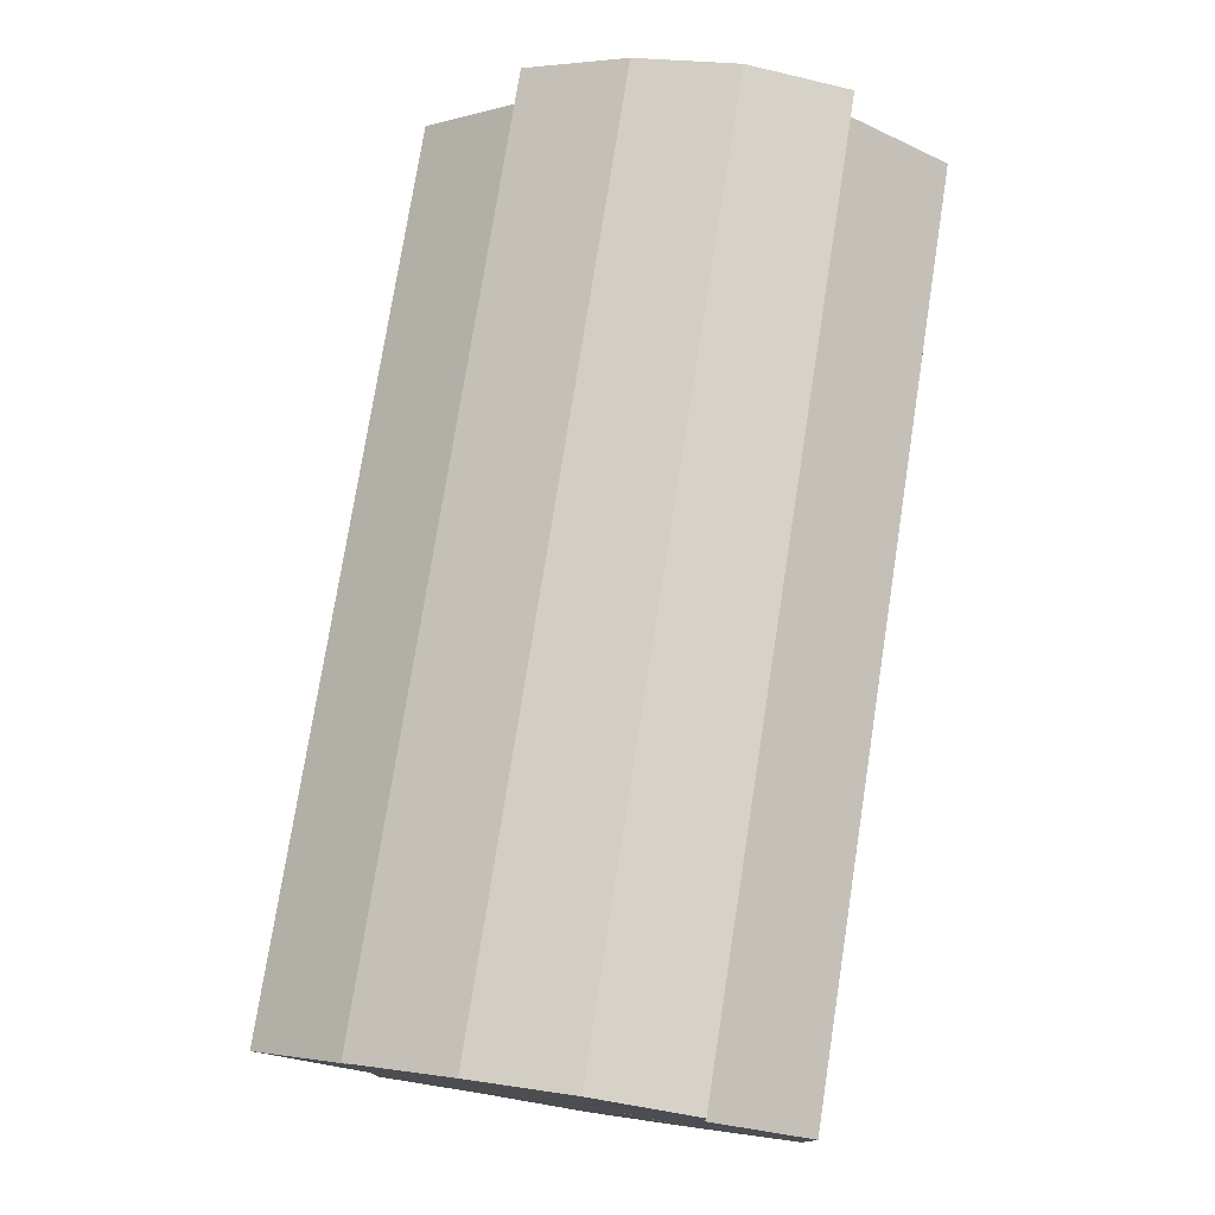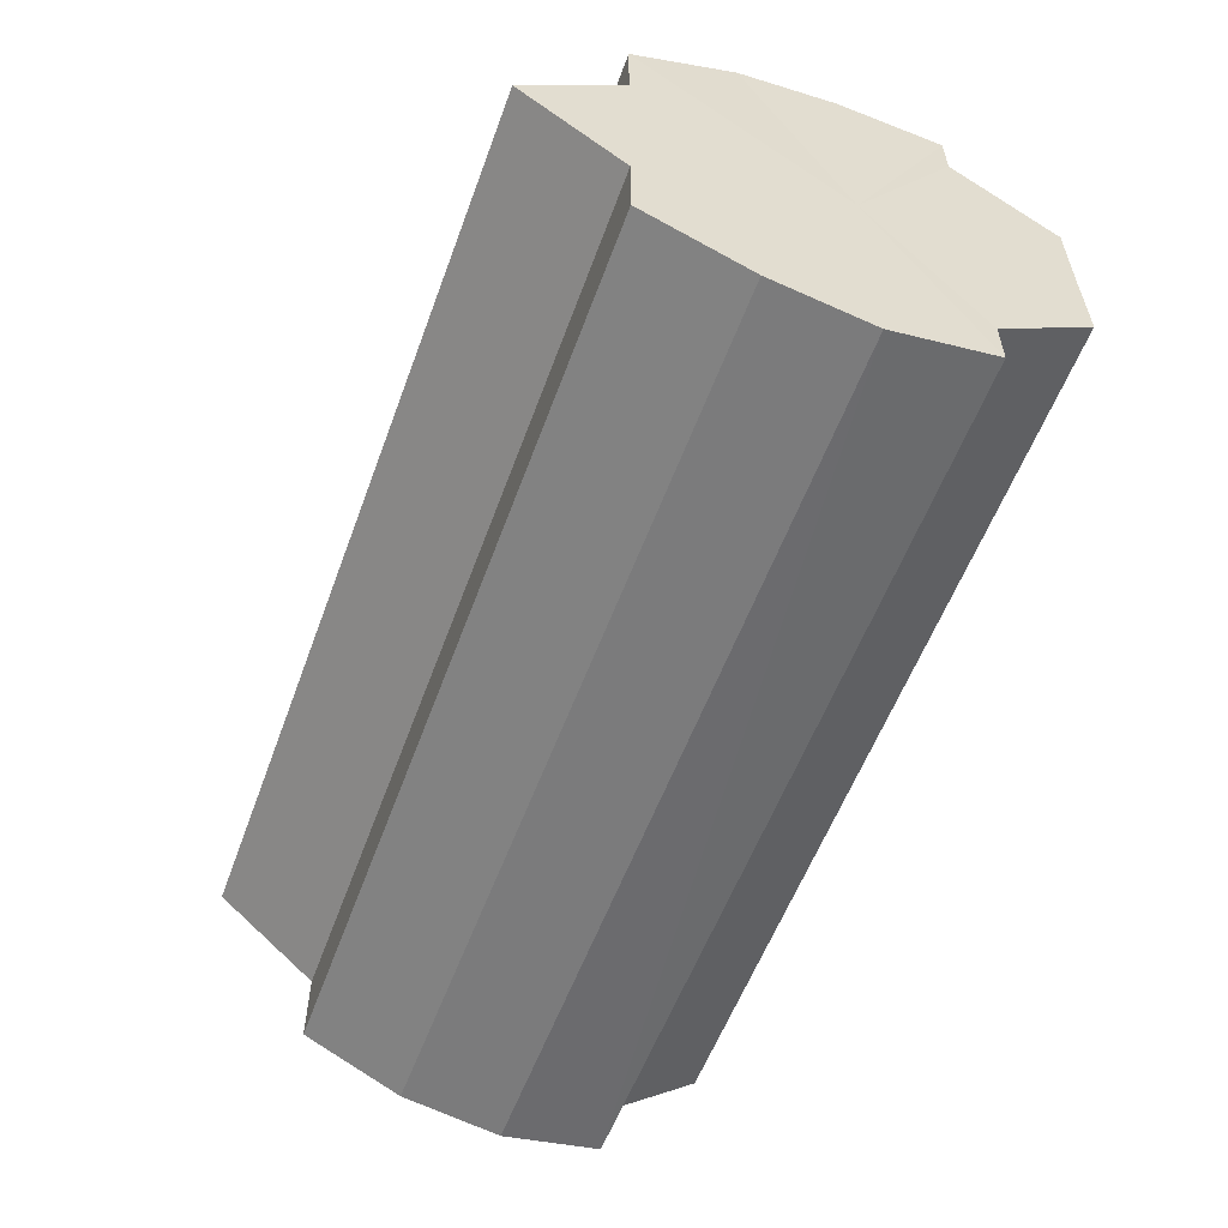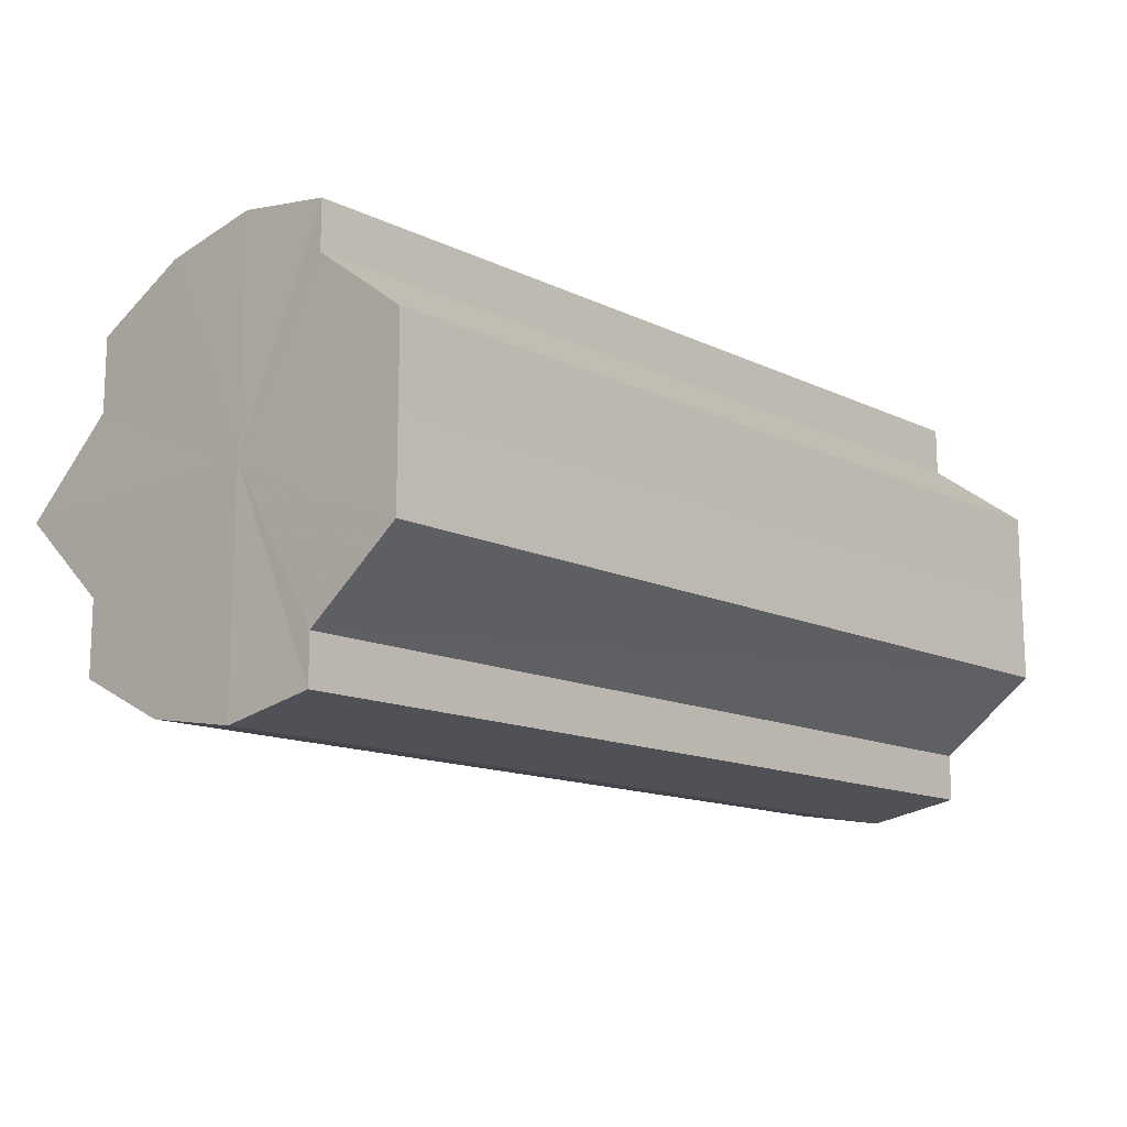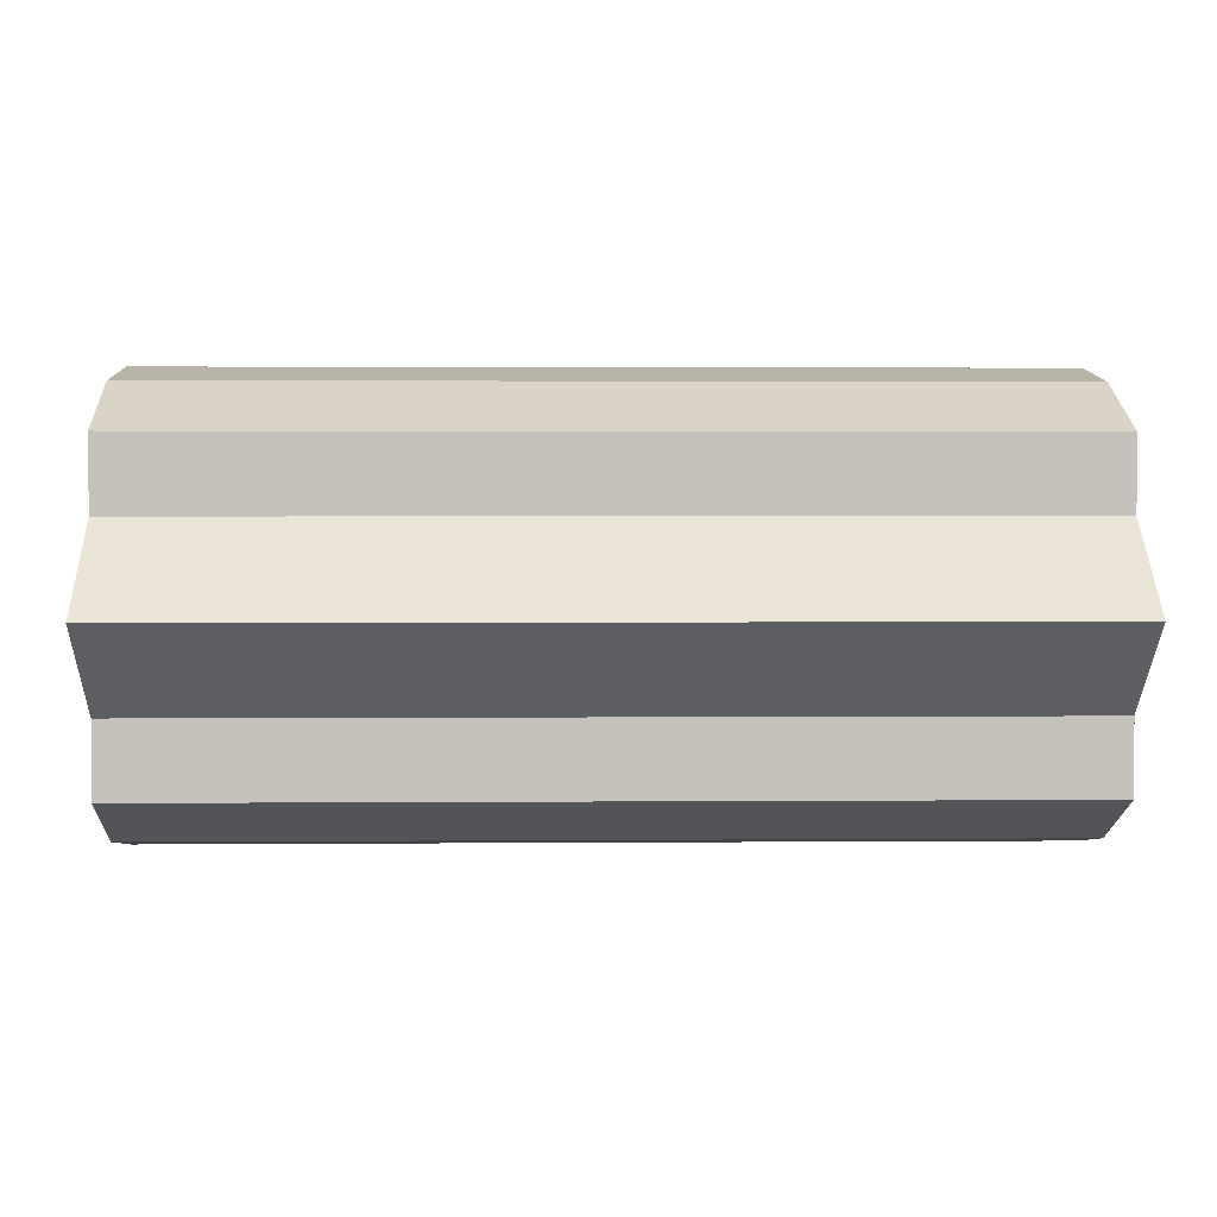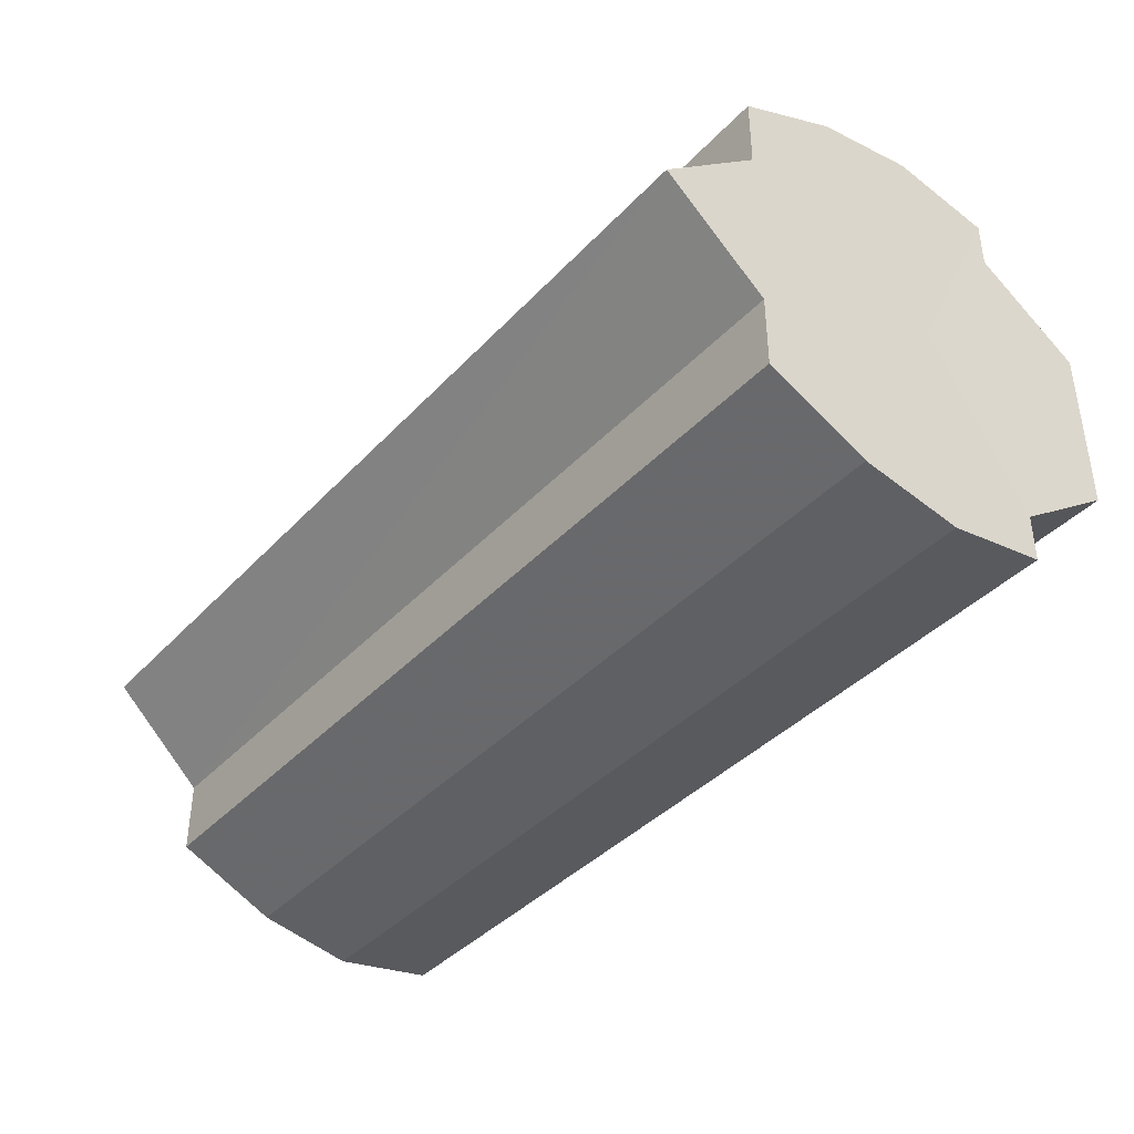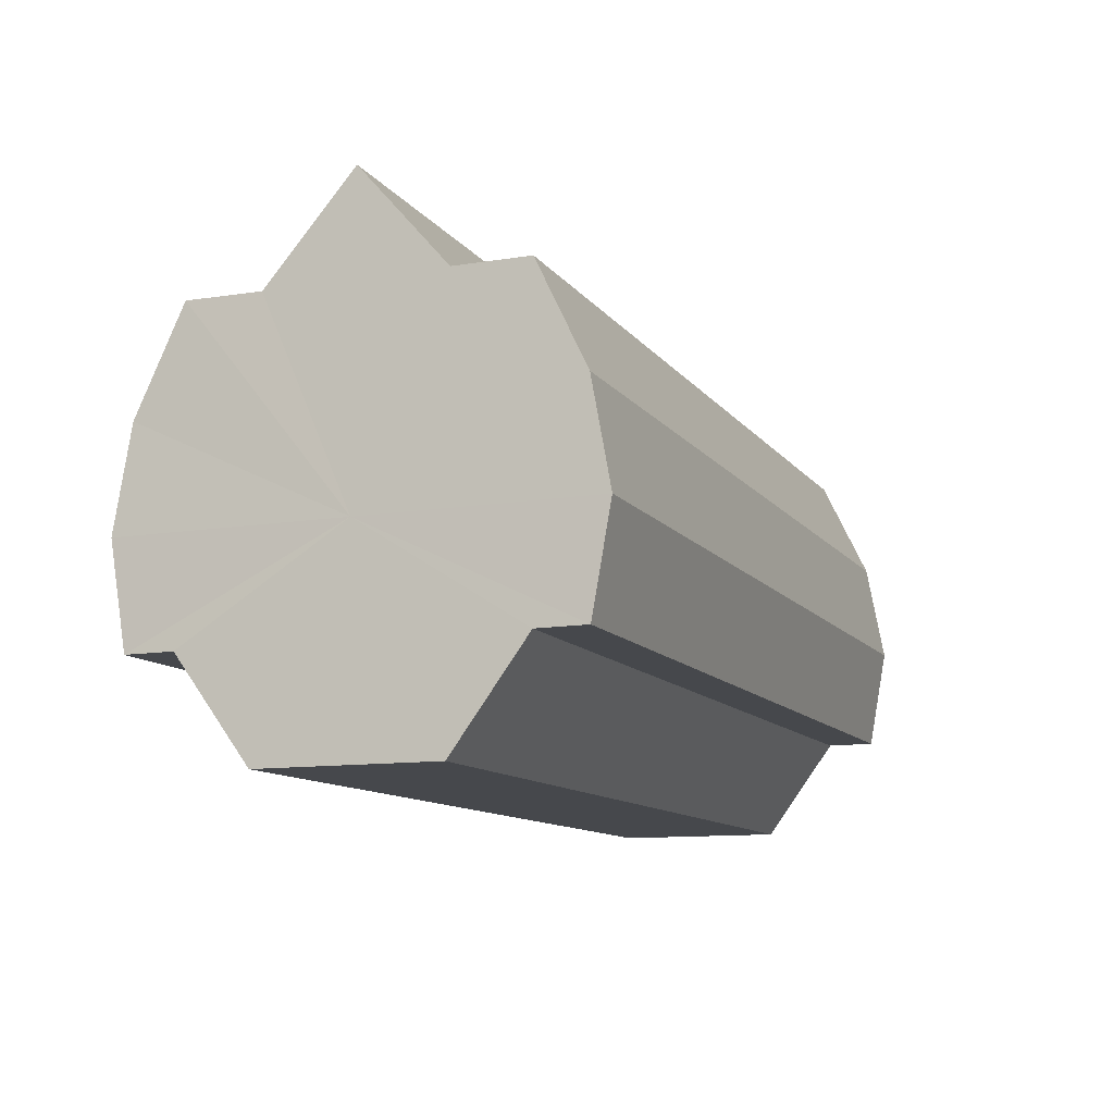
<metadata>
{"format":"obj","ext":"obj","renderer":"f3d","projection":"perspective","resolution":1024,"background":"white","views":[{"elev":76.5,"azim":-81.1,"up":"+Z"},{"elev":-56.5,"azim":-110.1,"up":"+Z"},{"elev":-13.8,"azim":-46.5,"up":"+Z"},{"elev":2.6,"azim":178.4,"up":"+Z"},{"elev":-39.6,"azim":-128.0,"up":"+Z"},{"elev":-11.2,"azim":-68.3,"up":"+Y"}]}
</metadata>
<code>
o 22309
v 2213 1868 13.39
v 2213 1868 13.4
v 2213 1868 13.39
v 2213 1868 13.41
v 2213 1868 13.4
v 2213 1868 13.4
v 2213 1868 13.4
v 2213 1868 13.42
v 2213 1868 13.41
v 2213 1868 13.42
v 2213 1868 13.42
v 2213 1868 13.41
v 2213 1868 13.41
v 2213 1868 13.42
v 2213 1868 13.42
v 2213 1868 13.41
v 2213 1868 13.42
v 2213 1868 13.42
v 2213 1868 13.42
v 2213 1868 13.4
v 2213 1868 13.41
v 2213 1868 13.39
v 2213 1868 13.4
v 2213 1868 13.42
v 2213 1868 13.42
v 2213 1868 13.39
v 2213 1868 13.39
v 2213 1868 13.38
v 2213 1868 13.39
v 2213 1868 13.37
v 2213 1868 13.38
v 2213 1868 13.42
v 2213 1868 13.42
v 2213 1868 13.41
v 2213 1868 13.41
v 2213 1868 13.4
v 2213 1868 13.4
v 2213 1868 13.39
v 2213 1868 13.39
v 2213 1868 13.39
v 2213 1868 13.39
v 2213 1868 13.38
v 2213 1868 13.38
v 2213 1868 13.37
v 2213 1868 13.37
v 2213 1868 13.39
v 2213 1868 13.38
v 2213 1868 13.37
v 2213 1868 13.39
v 2213 1868 13.37
v 2213 1868 13.39
v 2213 1868 13.38
v 2213 1868 13.4
v 2213 1868 13.39
v 2213 1868 13.41
v 2213 1868 13.42
v 2213 1868 13.42
v 2213 1868 13.42
v 2213 1868 13.41
v 2213 1868 13.4
v 2213 1868 13.39
v 2213 1868 13.39
v 2213 1868 13.39
v 2213 1868 13.38
v 2213 1868 13.39
v 2213 1868 13.37
v 2213 1868 13.38
v 2213 1868 13.37
v 2213 1868 13.37
v 2213 1868 13.37
v 2213 1868 13.37
v 2213 1868 13.37
v 2213 1868 13.37
v 2213 1868 13.37
v 2213 1868 13.37
v 2213 1868 13.38
v 2213 1868 13.37
v 2213 1868 13.39
v 2213 1868 13.38
v 2213 1868 13.39
v 2213 1868 13.39
v 2213 1868 13.39
v 2213 1868 13.39
v 2213 1868 13.4
v 2213 1868 13.39
v 2213 1868 13.41
v 2213 1868 13.38
v 2213 1868 13.42
v 2213 1868 13.37
v 2213 1868 13.42
v 2213 1868 13.37
v 2213 1868 13.42
v 2213 1868 13.37
v 2213 1868 13.41
v 2213 1868 13.38
v 2213 1868 13.4
v 2213 1868 13.39
v 2213 1868 13.39
f 1 2 3
f 2 4 5
f 3 6 7
f 4 8 9
f 8 10 11
f 7 12 13
f 10 14 15
f 14 16 17
f 13 18 19
f 16 20 21
f 20 22 23
f 19 24 25
f 22 26 27
f 26 28 29
f 28 30 31
f 25 32 33
f 33 34 35
f 35 36 37
f 37 38 39
f 39 40 41
f 41 42 43
f 43 44 45
f 46 44 47
f 46 48 44
f 46 47 49
f 46 50 48
f 46 49 51
f 46 52 50
f 46 51 53
f 46 54 52
f 46 53 55
f 46 55 56
f 46 56 57
f 46 57 58
f 46 58 59
f 46 59 60
f 46 61 54
f 46 60 61
f 62 61 63
f 64 65 62
f 66 67 64
f 68 69 66
f 70 71 68
f 72 73 70
f 73 74 75
f 74 76 77
f 76 78 79
f 78 80 81
f 82 83 84
f 82 85 83
f 82 84 86
f 82 87 85
f 82 86 88
f 82 89 87
f 82 88 90
f 82 91 89
f 82 90 92
f 82 93 91
f 82 92 94
f 82 95 93
f 82 94 96
f 82 97 95
f 82 96 98
f 82 98 97

</code>
